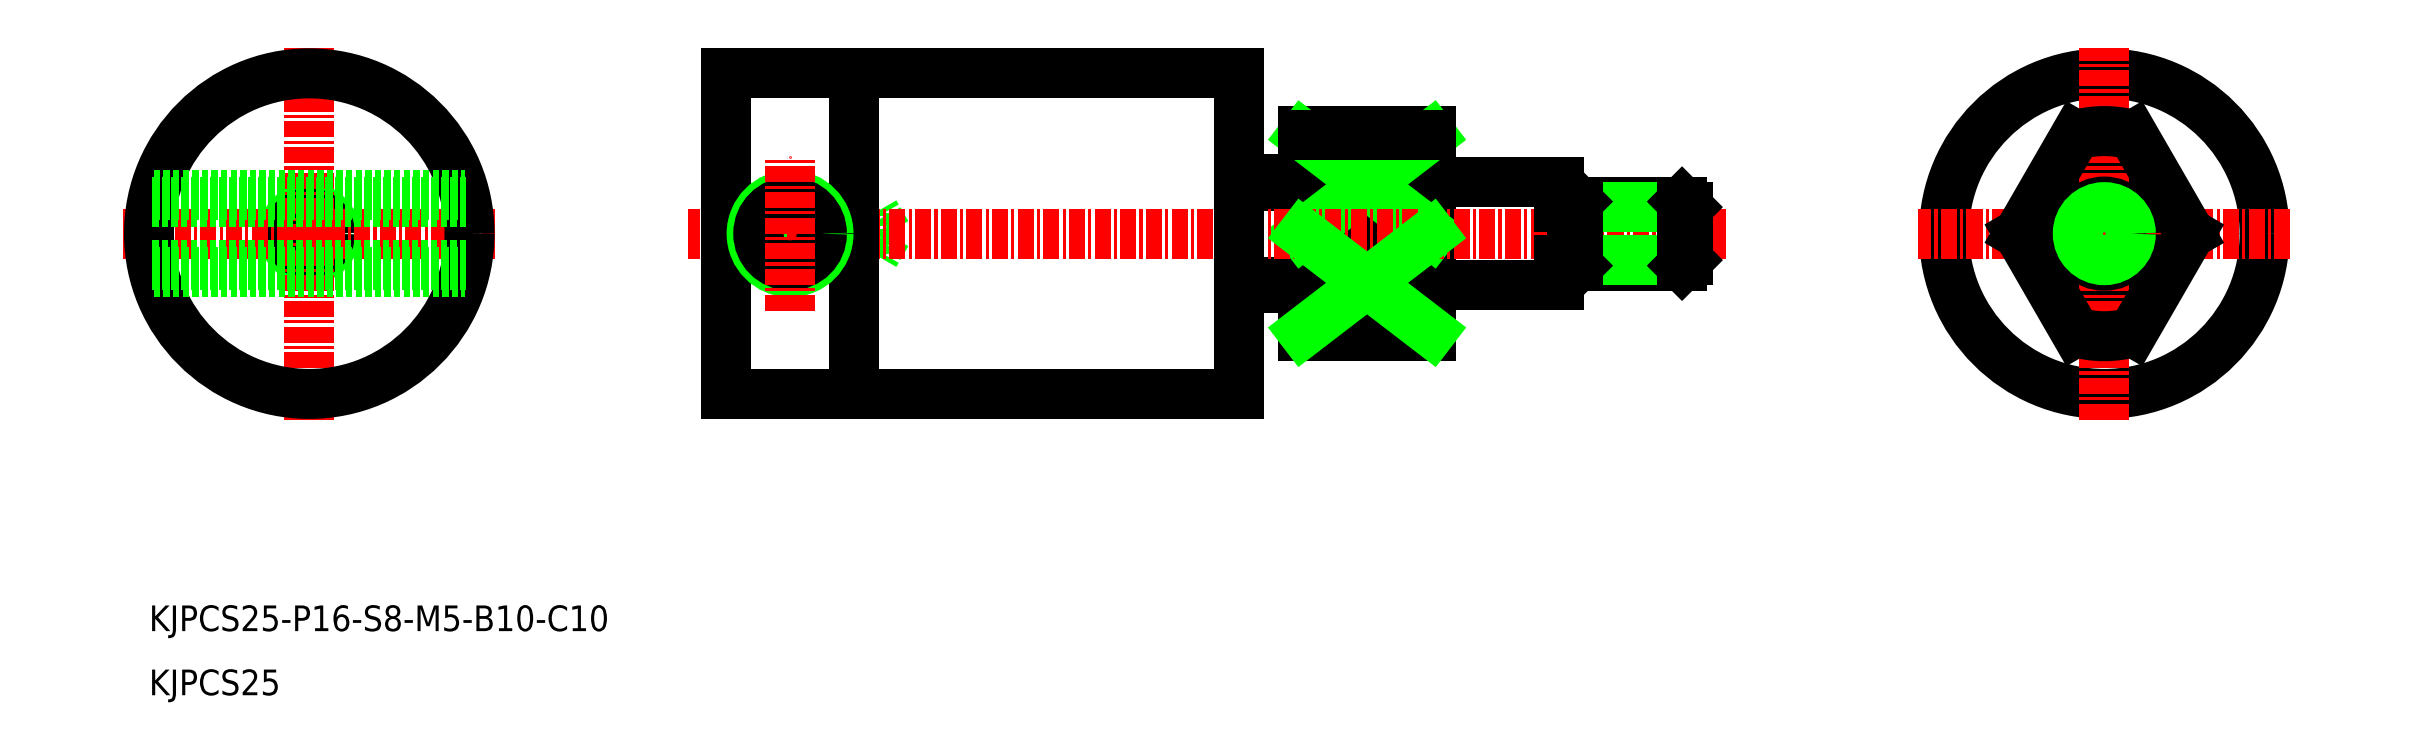
<metadata>
{"format":"dxf","ext":"dxf","renderer":"ezdxf+matplotlib","layout":"modelspace","background":"white","min_lineweight":24,"dpi":150}
</metadata>
<code>
0
SECTION
2
ENTITIES
0
CIRCLE
8
0
10
-1740
20
-892
30
0
40
12.5
0
CIRCLE
8
0
10
-1740
20
-892
30
0
40
4
0
LINE
8
CENTER
10
-1740
20
-906.5
30
0
11
-1740
21
-877.5
31
0
0
LINE
8
CENTER
10
-1726
20
-892
30
0
11
-1755
21
-892
31
0
0
LINE
8
0
10
-1743
20
-899.7
30
0
11
-1747
21
-892
31
0
0
LINE
8
0
10
-1808
20
-887.8
30
0
11
-1803
21
-887.8
31
0
0
LINE
8
0
10
-1808
20
-888.3
30
0
11
-1803
21
-888.3
31
0
0
LINE
8
0
10
-1808
20
-895.8
30
0
11
-1803
21
-895.8
31
0
0
LINE
8
0
10
-1808
20
-896.3
30
0
11
-1803
21
-896.3
31
0
0
LINE
8
0
10
-1793
20
-896
30
0
11
-1783
21
-896
31
0
0
LINE
8
0
10
-1793
20
-888
30
0
11
-1783
21
-888
31
0
0
LINE
8
0
10
-1783
20
-888
30
0
11
-1783
21
-896
31
0
0
LINE
8
0
10
-1803
20
-884
30
0
11
-1803
21
-900
31
0
0
LINE
8
0
10
-1793
20
-900
30
0
11
-1793
21
-884
31
0
0
LINE
8
0
10
-1793
20
-884
30
0
11
-1803
21
-884
31
0
0
LINE
8
0
10
-1793
20
-900
30
0
11
-1803
21
-900
31
0
0
LINE
8
0
10
-1793
20
-892
30
0
11
-1803
21
-892
31
0
0
LINE
8
0
10
-1803
20
-892
30
0
11
-1793
21
-884.4
31
0
0
LINE
8
0
10
-1803
20
-884.4
30
0
11
-1793
21
-892
31
0
0
LINE
8
0
10
-1838
20
-894
30
0
11
-1838
21
-890
31
0
0
LINE
8
0
10
-1836
20
-893.7
30
0
11
-1836
21
-890.4
31
0
0
LINE
8
0
10
-1835
20
-892
30
0
11
-1836
21
-890.4
31
0
0
LINE
8
0
10
-1848
20
-894
30
0
11
-1838
21
-894
31
0
0
LINE
8
0
10
-1848
20
-893.7
30
0
11
-1836
21
-893.7
31
0
0
LINE
8
0
10
-1838
20
-894
30
0
11
-1837
21
-893.7
31
0
0
LINE
8
0
10
-1835
20
-892
30
0
11
-1836
21
-893.7
31
0
0
LINE
8
0
10
-1848
20
-890
30
0
11
-1838
21
-890
31
0
0
LINE
8
0
10
-1848
20
-890.4
30
0
11
-1836
21
-890.4
31
0
0
LINE
8
0
10
-1838
20
-890
30
0
11
-1837
21
-890.4
31
0
0
LINE
8
CENTER
10
-1770
20
-892
30
0
11
-1851
21
-892
31
0
0
LINE
8
0
10
-1808
20
-904.5
30
0
11
-1848
21
-904.5
31
0
0
LINE
8
0
10
-1808
20
-879.5
30
0
11
-1848
21
-879.5
31
0
0
LINE
8
0
10
-1848
20
-904.5
30
0
11
-1848
21
-879.5
31
0
0
LINE
8
0
10
-1838
20
-904.5
30
0
11
-1838
21
-879.5
31
0
0
CIRCLE
8
0
10
-1843
20
-892
30
0
40
3
0
CIRCLE
8
0
10
-1843
20
-892
30
0
40
2.48
0
LINE
8
0
10
-1808
20
-904.5
30
0
11
-1808
21
-879.5
31
0
0
LINE
8
CENTER
10
-1843
20
-898
30
0
11
-1843
21
-886
31
0
0
TEXT
8
0
10
-1893
20
-923
30
0
40
2
1
KJPCS25-P16-S8-M5-B10-C10
0
TEXT
8
0
10
-1893
20
-928
30
0
40
2
1
KJPCS25
0
ARC
8
0
10
-1740
20
-892
30
0
40
8
50
253.7
51
286.3
0
LINE
8
0
10
-1738
20
-899.7
30
0
11
-1734
21
-892
31
0
0
LINE
8
0
10
-1738
20
-884.4
30
0
11
-1734
21
-892
31
0
0
LINE
8
0
10
-1743
20
-884.4
30
0
11
-1747
21
-892
31
0
0
ARC
8
0
10
-1740
20
-892
30
0
40
8
50
73.67
51
106.3
0
LINE
8
0
10
-1803
20
-884.4
30
0
11
-1793
21
-884.4
31
0
0
LINE
8
0
10
-1803
20
-899.7
30
0
11
-1793
21
-899.7
31
0
0
LINE
8
0
10
-1803
20
-899.7
30
0
11
-1793
21
-892
31
0
0
LINE
8
0
10
-1803
20
-892
30
0
11
-1793
21
-899.7
31
0
0
LINE
8
0
10
-1782
20
-894.5
30
0
11
-1773
21
-894.5
31
0
0
LINE
8
0
10
-1773
20
-889.5
30
0
11
-1782
21
-889.5
31
0
0
LINE
8
0
10
-1773
20
-894.1
30
0
11
-1782
21
-894.1
31
0
0
LINE
8
0
10
-1773
20
-890
30
0
11
-1782
21
-890
31
0
0
LINE
8
0
10
-1773
20
-894.1
30
0
11
-1773
21
-890
31
0
0
LINE
8
0
10
-1773
20
-894.5
30
0
11
-1773
21
-889.5
31
0
0
LINE
8
0
10
-1773
20
-889.5
30
0
11
-1773
21
-890
31
0
0
LINE
8
0
10
-1773
20
-894.1
30
0
11
-1773
21
-894.5
31
0
0
LINE
8
0
10
-1782
20
-894.1
30
0
11
-1782
21
-894.5
31
0
0
LINE
8
0
10
-1782
20
-889.5
30
0
11
-1782
21
-890
31
0
0
LINE
8
0
10
-1782
20
-894.5
30
0
11
-1782
21
-889.5
31
0
0
LINE
8
0
10
-1782
20
-894.1
30
0
11
-1782
21
-890
31
0
0
LINE
8
0
10
-1782
20
-890
30
0
11
-1783
21
-890
31
0
0
LINE
8
0
10
-1782
20
-894.1
30
0
11
-1783
21
-894.1
31
0
0
CIRCLE
8
0
10
-1880
20
-892
30
0
40
2
0
CIRCLE
8
0
10
-1880
20
-892
30
0
40
1.621
0
LINE
8
CENTER
10
-1895
20
-892
30
0
11
-1866
21
-892
31
0
0
LINE
8
CENTER
10
-1880
20
-906.5
30
0
11
-1880
21
-877.5
31
0
0
CIRCLE
8
0
10
-1880
20
-892
30
0
40
12.5
0
CIRCLE
8
0
10
-1740
20
-892
30
0
40
2.5
0
CIRCLE
8
0
10
-1740
20
-892
30
0
40
2.067
0
LINE
8
0
10
-1893
20
-889
30
0
11
-1868
21
-889
31
0
0
LINE
8
0
10
-1893
20
-889.6
30
0
11
-1868
21
-889.6
31
0
0
LINE
8
0
10
-1893
20
-894.5
30
0
11
-1868
21
-894.5
31
0
0
LINE
8
0
10
-1893
20
-895
30
0
11
-1868
21
-895
31
0
0
ENDSEC
0
EOF

</code>
